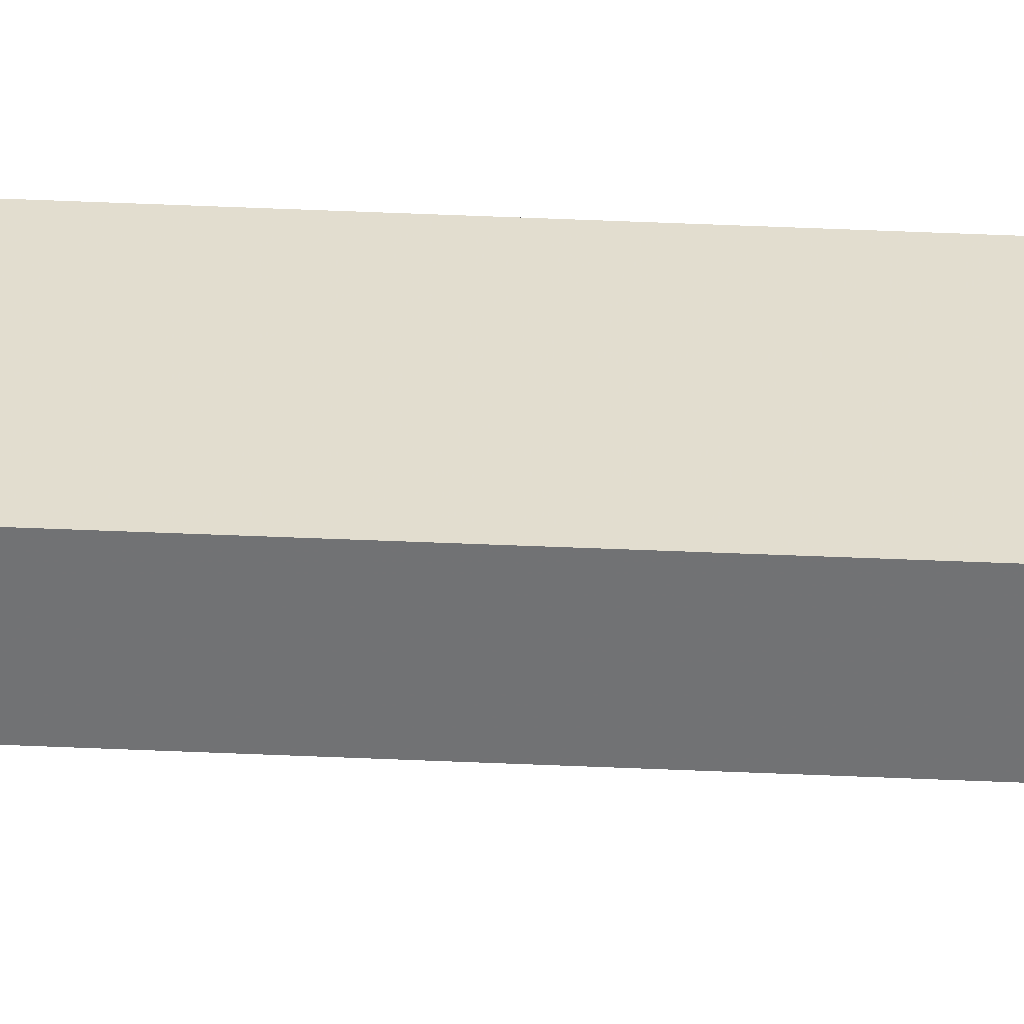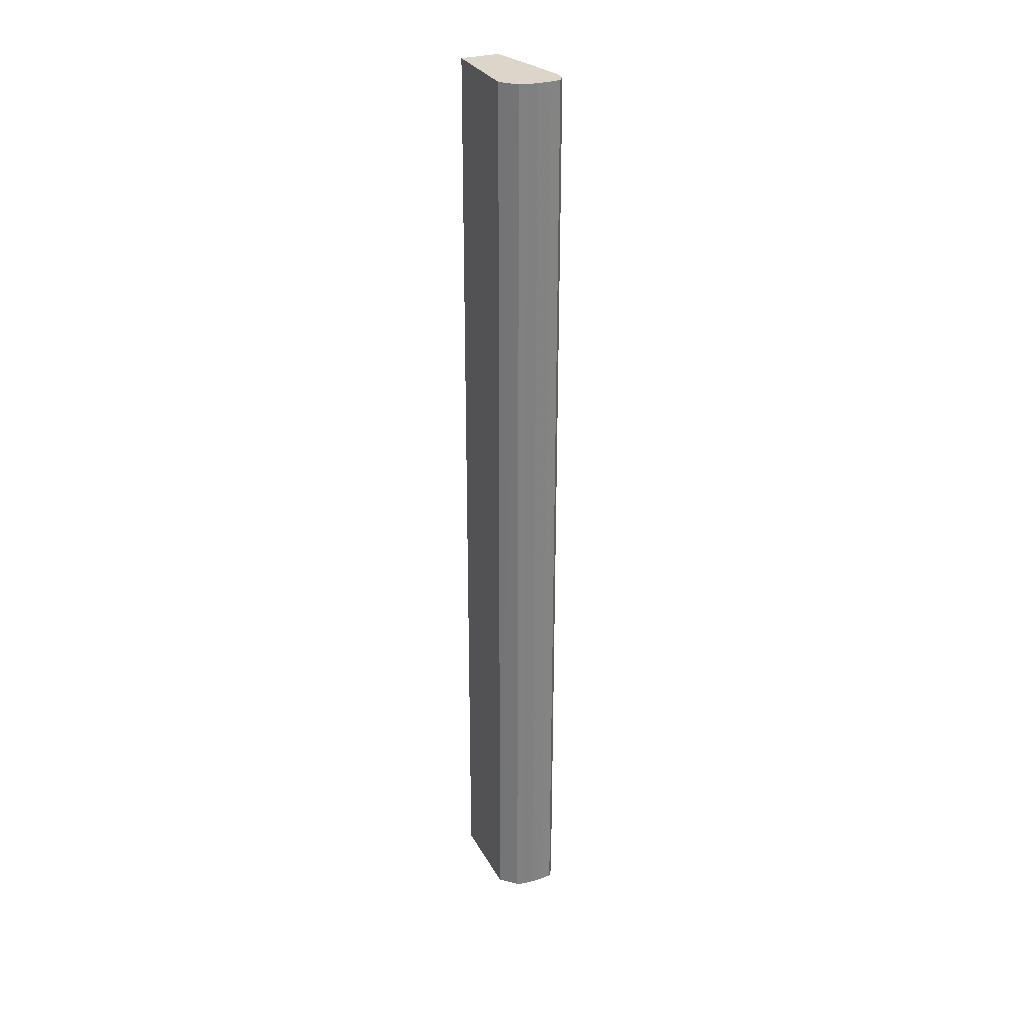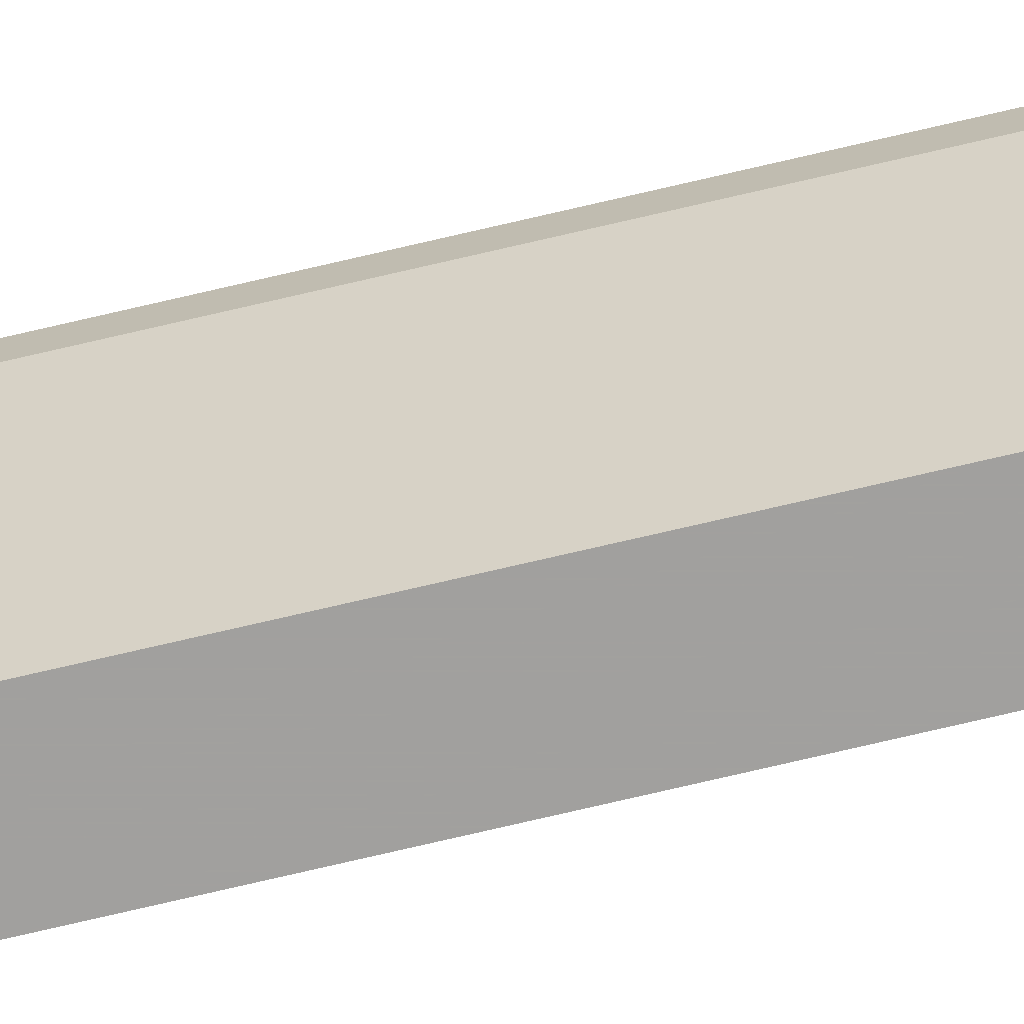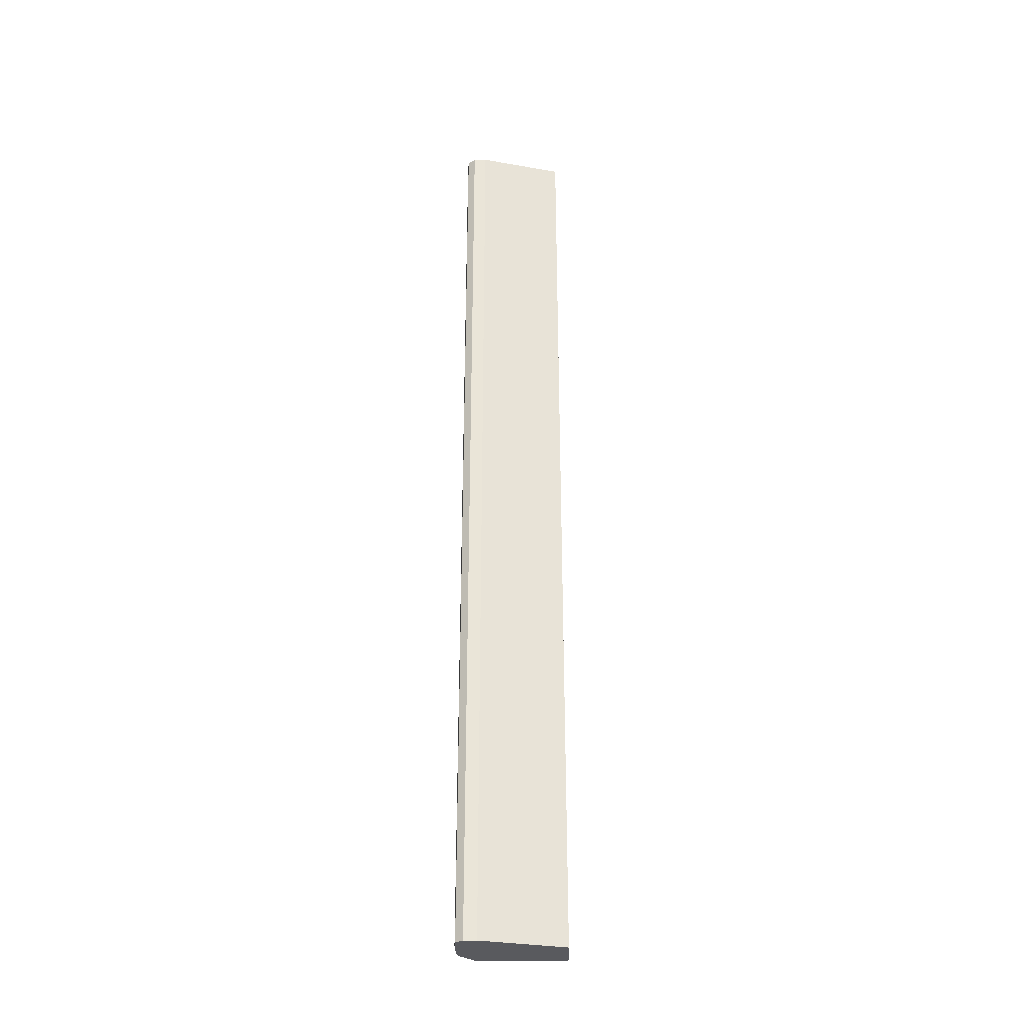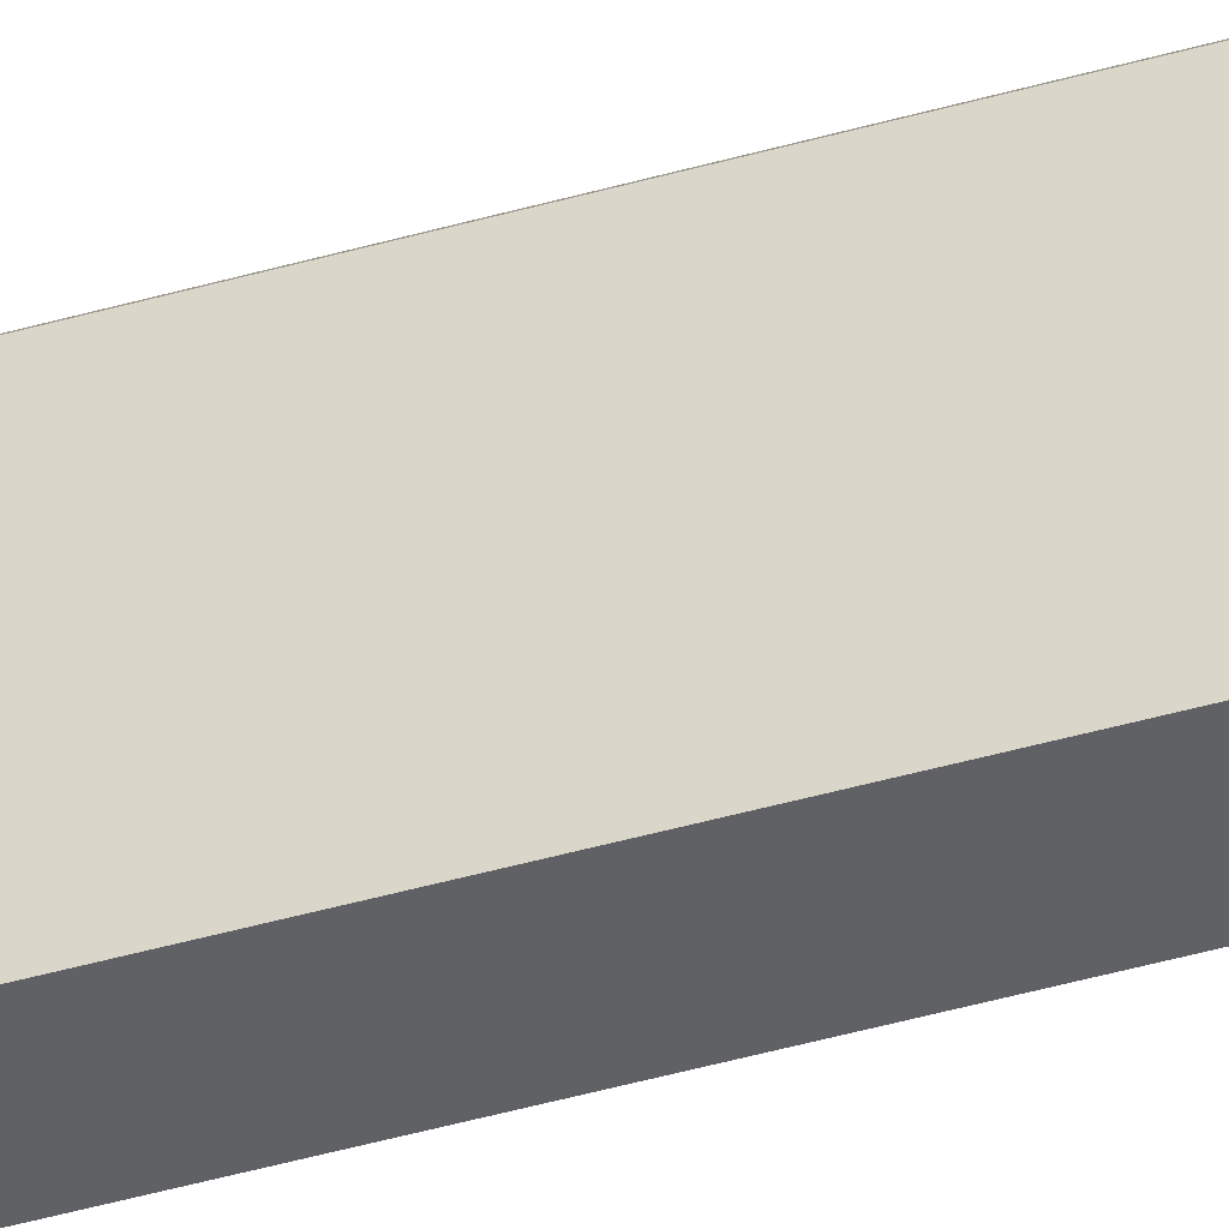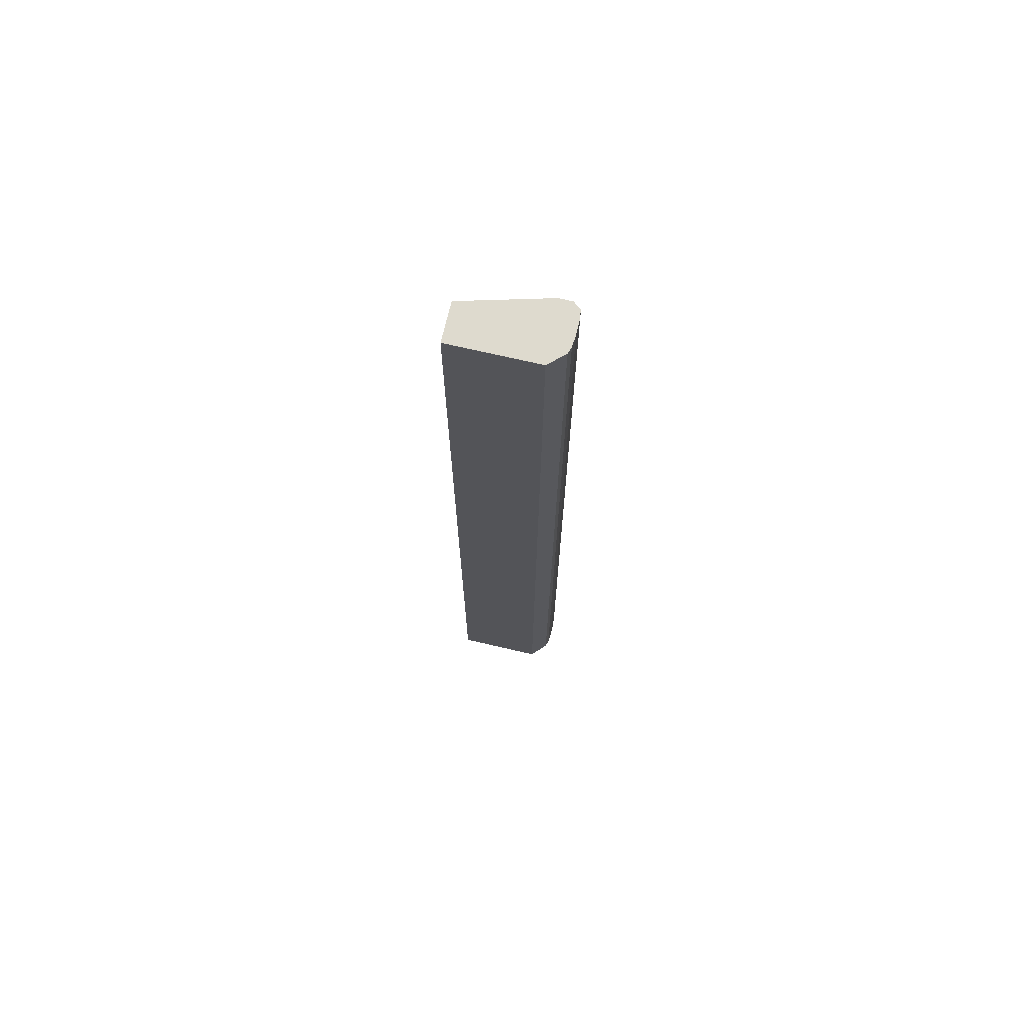
<metadata>
{"format":"obj","ext":"obj","renderer":"f3d","projection":"perspective","resolution":1024,"background":"white","views":[{"elev":-55.6,"azim":-92.6,"up":"+Z"},{"elev":29.9,"azim":-24.2,"up":"+Y"},{"elev":-71.8,"azim":103.3,"up":"+Z"},{"elev":-31.6,"azim":91.0,"up":"+Y"},{"elev":-48.8,"azim":107.3,"up":"+Z"},{"elev":71.4,"azim":-76.9,"up":"+Y"}]}
</metadata>
<code>
v 0.05412 -0.05803 0.06837
v 0.05412 -0.04869 0.06837
v 0.05343 -0.05803 0.06831
v 0.05489 -0.05803 0.06837
v 0.05489 -0.004294 0.06837
v 0.05489 -0.001176 0.06837
v 0.05412 -0.008186 0.06837
v 0.05304 -0.05803 0.06819
v 0.05412 -0.001957 0.06837
v 0.05367 -0.0001308 0.06833
v 0.05344 -0.001179 0.06831
v 0.05552 -0.05804 0.06831
v 0.05552 -0.05726 0.06831
v 0.05552 -0.0557 0.06831
v 0.05552 -0.04947 0.06831
v 0.05552 -0.03389 0.06831
v 0.05552 -0.008966 0.06831
v 0.05552 -0.002736 0.06831
v 0.05511 -0.0001337 0.06835
v 0.05489 -0.0001333 0.06837
v 0.05439 -0.0001322 0.06837
v 0.05209 -0.05803 0.06727
v 0.05305 -0.001178 0.06818
v 0.05412 -0.0001317 0.06837
v 0.05344 -0.0001304 0.06831
v 0.05586 -0.05804 0.06785
v 0.05586 -0.05726 0.06786
v 0.05586 -0.0557 0.06786
v 0.05586 -0.04947 0.06786
v 0.05586 -0.008966 0.06786
v 0.05552 -0.0001345 0.06831
v 0.05209 -0.05803 0.06199
v 0.05305 -0.0001296 0.06818
v 0.0522 -0.002735 0.06727
v 0.05319 -0.0001299 0.06823
v 0.05586 -0.05804 0.06707
v 0.05586 -0.05726 0.06708
v 0.05586 -0.05492 0.06786
v 0.05586 -0.03934 0.06786
v 0.05586 -0.006631 0.06708
v 0.05586 -0.001954 0.06708
v 0.05586 -0.004296 0.06786
v 0.05586 -0.0004015 0.06786
v 0.05586 -0.001955 0.06786
v 0.05586 -0.03701 0.06708
v 0.05586 -0.0001351 0.06786
v 0.0545 -0.05803 0.06199
v 0.05209 -0.05794 0.06199
v 0.0522 -0.0001277 0.06727
v 0.0545 -0.058 0.06199
v 0.0545 -0.05722 0.06199
v 0.0545 -0.05566 0.06199
v 0.0545 -0.05333 0.06199
v 0.0545 -0.05255 0.06199
v 0.05586 -0.02688 0.06708
v 0.05451 -0.01206 0.062
v 0.05451 -0.001956 0.062
v 0.05586 -0.0001349 0.06708
v 0.0545 -0.05025 0.06199
v 0.05451 -0.03077 0.06199
v 0.05586 -0.000135 0.06759
v 0.05221 -0.0001267 0.062
v 0.05451 -0.0001312 0.062
f 1 2 3
f 1 3 8
f 1 8 22
f 1 22 32
f 1 32 47
f 1 47 36
f 1 36 26
f 1 26 12
f 1 12 4
f 1 4 5
f 1 5 6
f 1 6 7
f 1 7 2
f 2 7 3
f 3 7 9
f 3 9 10
f 3 10 11
f 3 11 8
f 4 12 13
f 4 13 14
f 4 14 6
f 4 6 5
f 6 14 15
f 6 15 16
f 6 16 17
f 6 17 18
f 6 18 19
f 6 19 20
f 6 20 21
f 6 21 9
f 6 9 7
f 8 11 23
f 8 23 22
f 9 21 24
f 9 24 10
f 10 24 21
f 10 21 20
f 10 20 19
f 10 19 31
f 10 31 46
f 10 46 61
f 10 61 58
f 10 58 63
f 10 63 62
f 10 62 49
f 10 49 33
f 10 33 35
f 10 35 25
f 10 25 11
f 11 25 23
f 12 26 27
f 12 27 28
f 12 28 29
f 12 29 15
f 12 15 14
f 12 14 13
f 15 29 16
f 16 29 30
f 16 30 17
f 17 30 31
f 17 31 18
f 18 31 19
f 22 23 33
f 22 33 34
f 22 34 49
f 22 49 62
f 22 62 48
f 22 48 32
f 23 25 35
f 23 35 33
f 26 36 37
f 26 37 27
f 27 37 28
f 28 37 38
f 28 38 29
f 29 38 37
f 29 37 39
f 29 39 30
f 30 40 41
f 30 41 42
f 30 42 43
f 30 43 44
f 30 44 31
f 30 39 45
f 30 45 40
f 31 44 43
f 31 43 46
f 32 48 47
f 33 49 34
f 36 47 50
f 36 50 37
f 37 45 39
f 37 50 51
f 37 51 52
f 37 52 53
f 37 53 54
f 37 54 55
f 37 55 40
f 37 40 45
f 40 56 57
f 40 57 58
f 40 58 41
f 40 55 54
f 40 54 59
f 40 59 60
f 40 60 56
f 41 58 43
f 41 43 42
f 43 58 61
f 43 61 46
f 47 48 62
f 47 62 63
f 47 63 57
f 47 57 56
f 47 56 60
f 47 60 59
f 47 59 54
f 47 54 53
f 47 53 52
f 47 52 51
f 47 51 50
f 57 63 58

</code>
